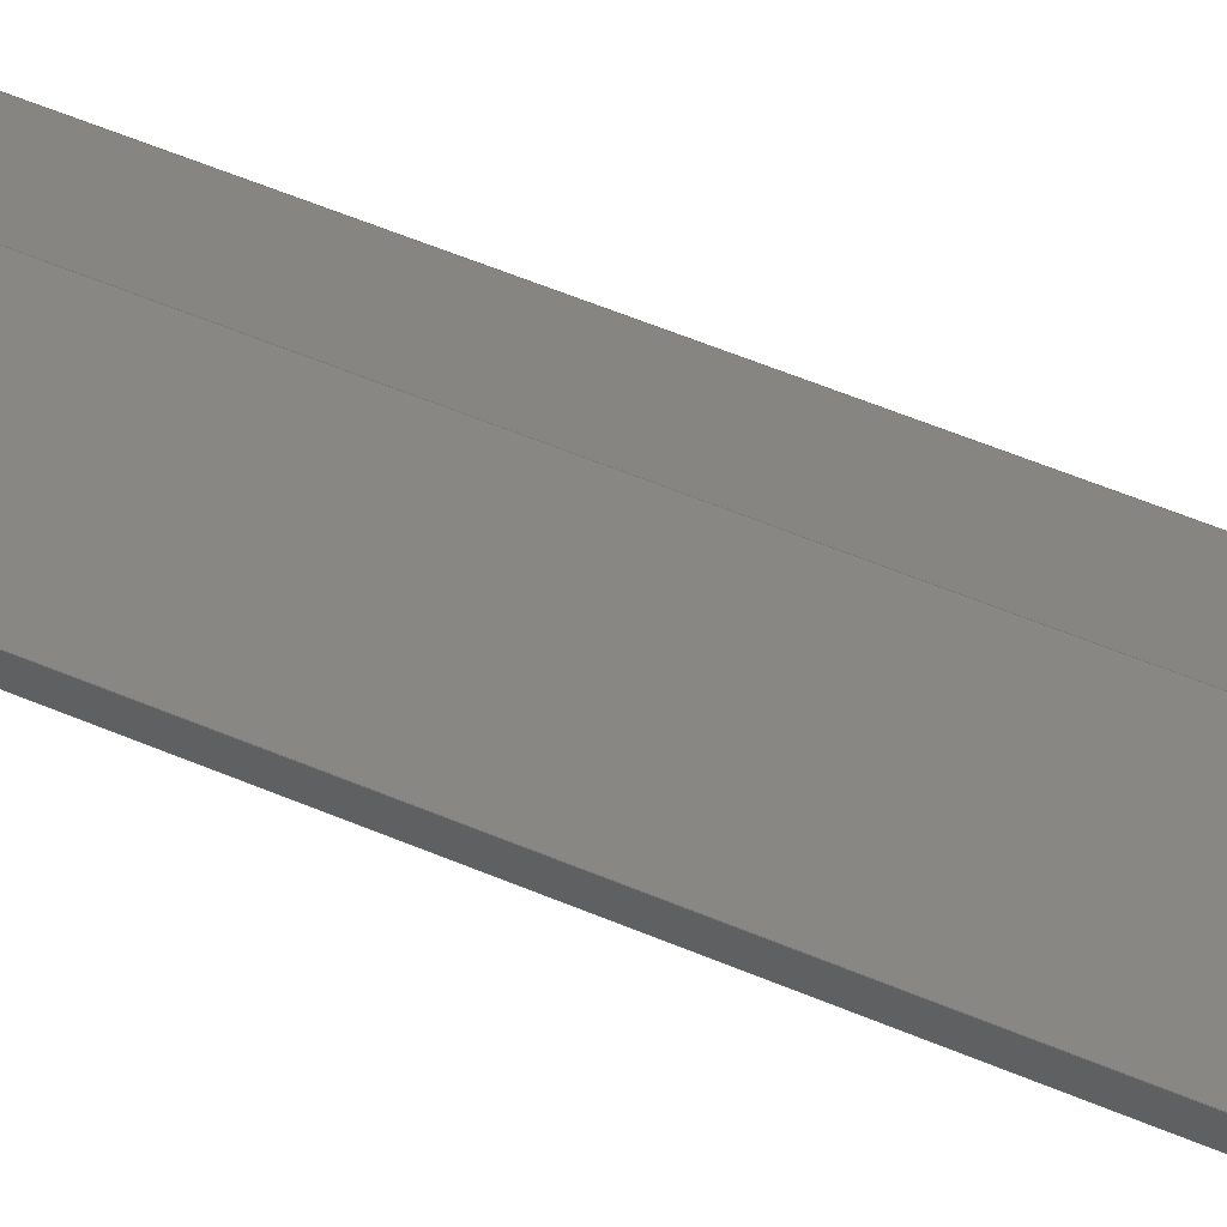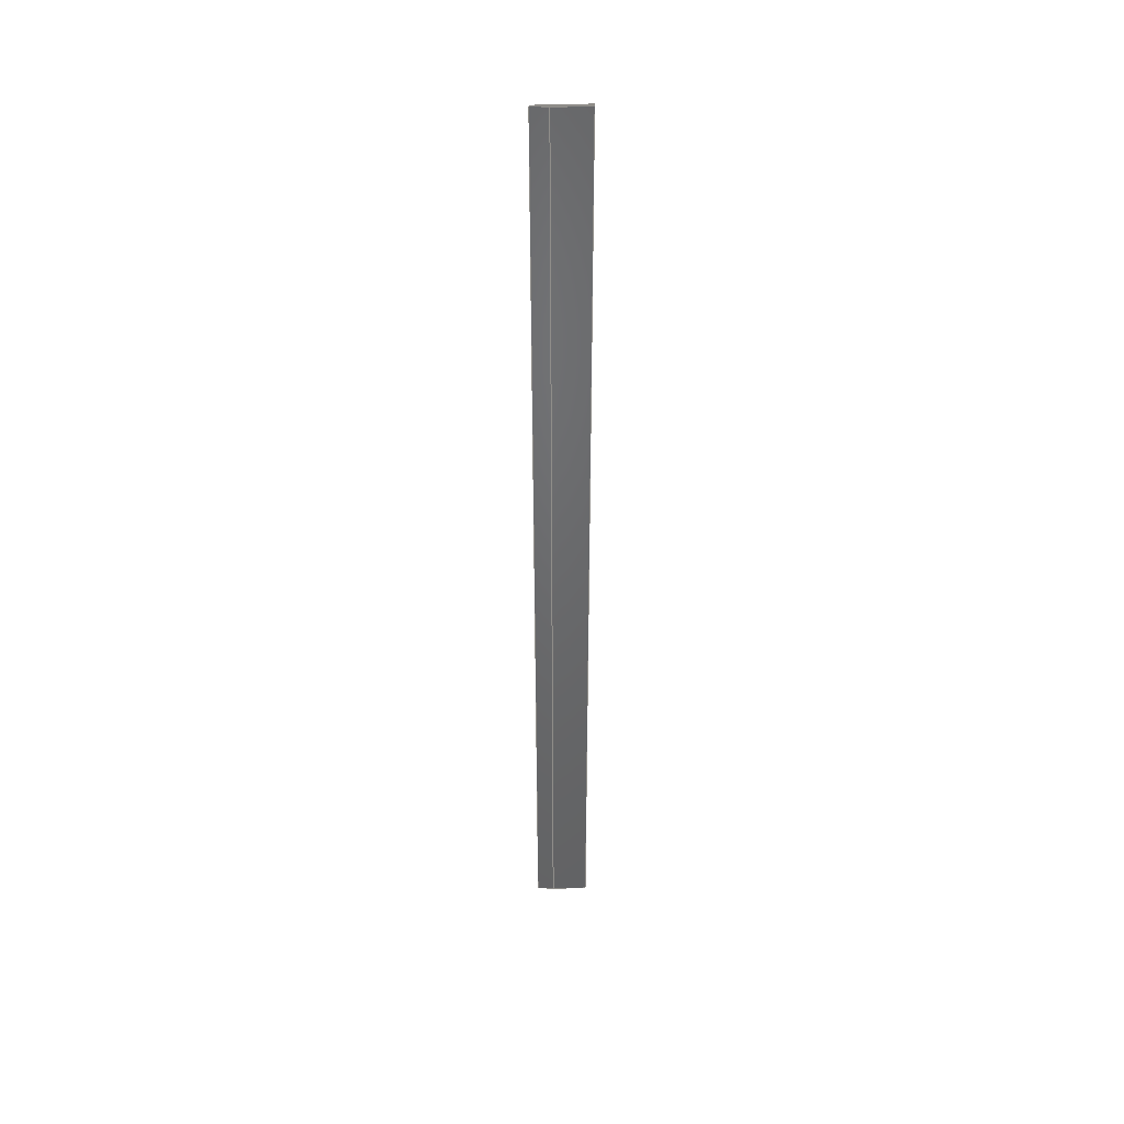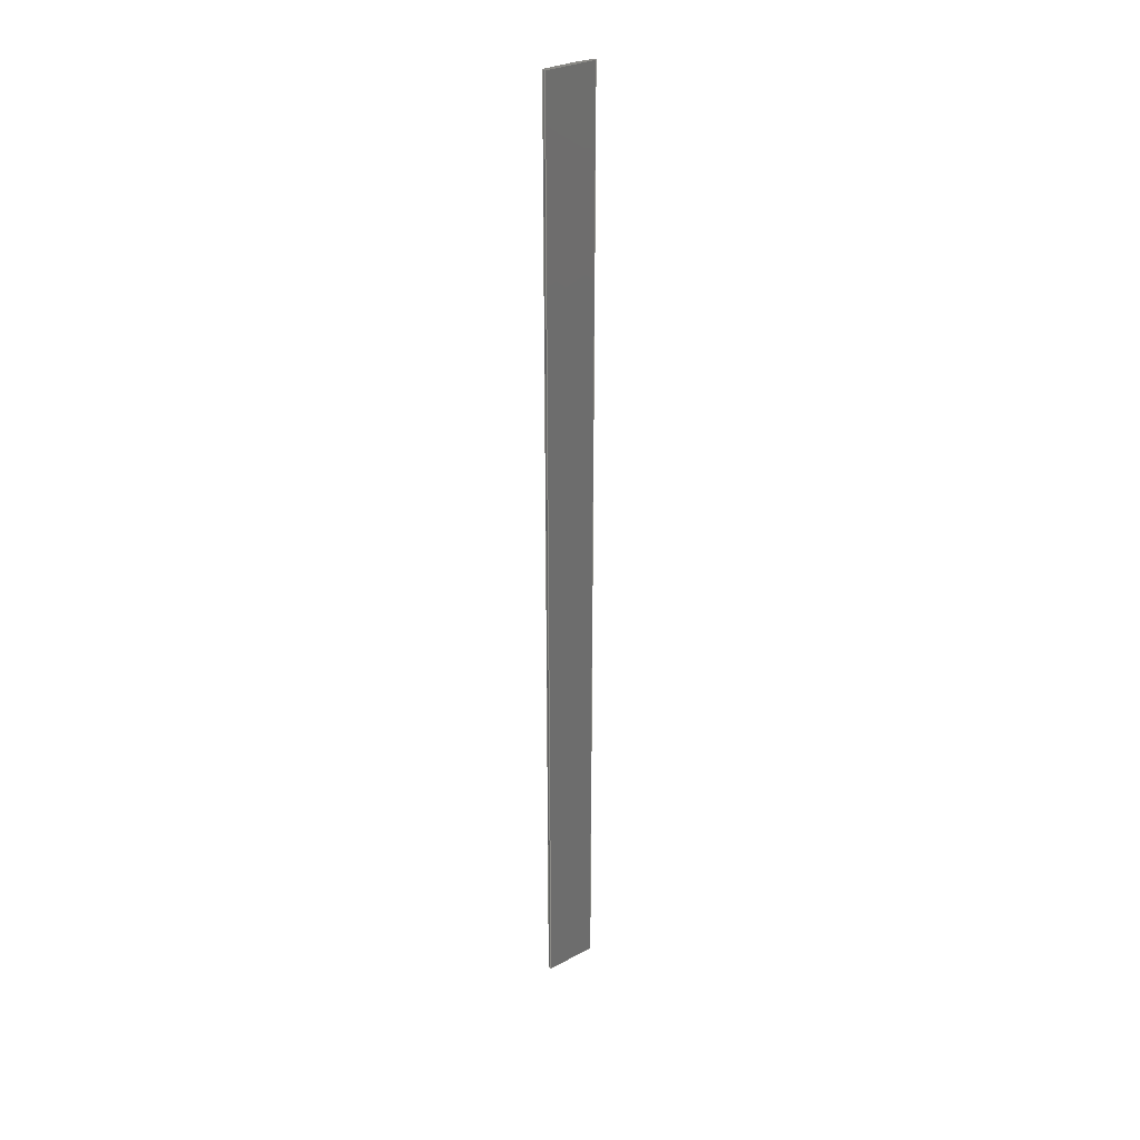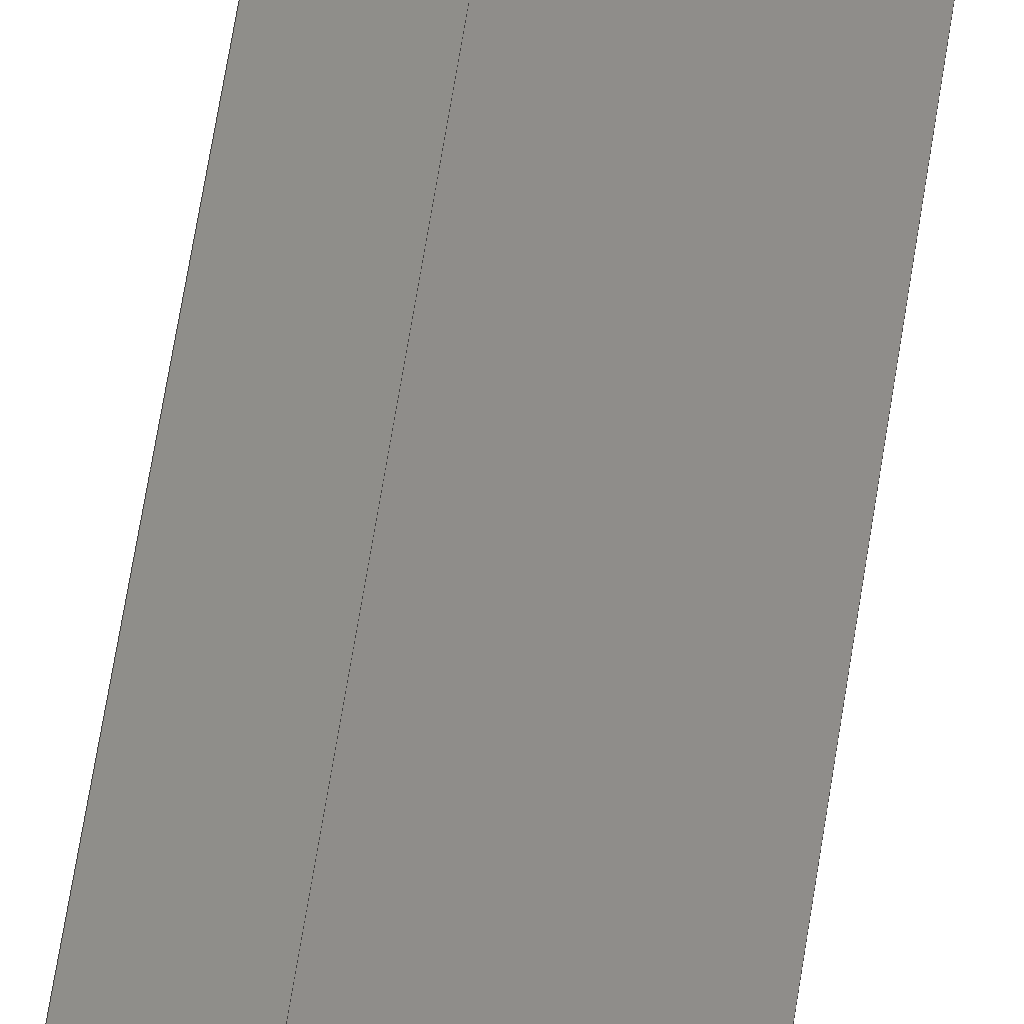
<metadata>
{"format":"step","ext":"stp","renderer":"f3d","projection":"perspective","resolution":1024,"background":"white","views":[{"elev":19.6,"azim":-42.3,"up":"+Y"},{"elev":41.0,"azim":-169.7,"up":"+Z"},{"elev":30.6,"azim":-23.8,"up":"+Z"},{"elev":42.0,"azim":-173.4,"up":"+Y"}]}
</metadata>
<code>
ISO-10303-21;
DATA;
#1=PRODUCT('Symmetry of A11_Skin_Rear_Top_Balsa_2mm','','',(#2)) ;
#2=PRODUCT_CONTEXT(' ',#3,'mechanical') ;
#3=APPLICATION_CONTEXT('managed model based 3d engineering') ;
#4=PRODUCT_DEFINITION('',' ',#229,#5) ;
#5=PRODUCT_DEFINITION_CONTEXT('part definition',#3,' ') ;
#6=PRODUCT_DEFINITION_SHAPE(' ',' ',#4) ;
#7=MECHANICAL_DESIGN_GEOMETRIC_PRESENTATION_REPRESENTATION(' ',(#75),#236) ;
#8=PRODUCT_CATEGORY('part','specification') ;
#9=SHAPE_REPRESENTATION(' ',(#119),#236) ;
#10=CARTESIAN_POINT(' ',(0,0,0)) ;
#11=CARTESIAN_POINT('Axis2P3D Location',(496.8,-8.85,0)) ;
#12=CARTESIAN_POINT('Line Origine',(496.6,-7.875,649)) ;
#13=CARTESIAN_POINT('Vertex',(496.8,-8.85,649)) ;
#14=CARTESIAN_POINT('Vertex',(496.4,-6.899,649)) ;
#15=CARTESIAN_POINT('Line Origine',(496.4,-6.899,324.5)) ;
#16=CARTESIAN_POINT('Vertex',(496.4,-6.899,0)) ;
#17=CARTESIAN_POINT('Line Origine',(496.6,-7.875,0)) ;
#18=CARTESIAN_POINT('Vertex',(496.8,-8.85,0)) ;
#19=CARTESIAN_POINT('Line Origine',(496.8,-8.85,324.5)) ;
#20=CARTESIAN_POINT('Control Point',(496.4,-6.899,0)) ;
#21=CARTESIAN_POINT('Control Point',(501,-5.852,0)) ;
#22=CARTESIAN_POINT('Control Point',(505.7,-4.801,0)) ;
#23=CARTESIAN_POINT('Control Point',(510.4,-3.744,0)) ;
#24=CARTESIAN_POINT('Control Point',(515.1,-2.684,0)) ;
#25=CARTESIAN_POINT('Control Point',(519.7,-1.621,0)) ;
#26=CARTESIAN_POINT('Control Point',(496.4,-6.899,649)) ;
#27=CARTESIAN_POINT('Control Point',(501,-5.852,649)) ;
#28=CARTESIAN_POINT('Control Point',(505.7,-4.801,649)) ;
#29=CARTESIAN_POINT('Control Point',(510.4,-3.744,649)) ;
#30=CARTESIAN_POINT('Control Point',(515.1,-2.684,649)) ;
#31=CARTESIAN_POINT('Control Point',(519.7,-1.621,649)) ;
#32=CARTESIAN_POINT('Vertex',(519.7,-1.621,649)) ;
#33=CARTESIAN_POINT('Line Origine',(519.7,-1.621,324.5)) ;
#34=CARTESIAN_POINT('Vertex',(519.7,-1.621,0)) ;
#35=CARTESIAN_POINT('Control Point',(496.4,-6.899,0)) ;
#36=CARTESIAN_POINT('Control Point',(501,-5.852,0)) ;
#37=CARTESIAN_POINT('Control Point',(505.7,-4.801,0)) ;
#38=CARTESIAN_POINT('Control Point',(510.4,-3.744,0)) ;
#39=CARTESIAN_POINT('Control Point',(515.1,-2.684,0)) ;
#40=CARTESIAN_POINT('Control Point',(519.7,-1.621,0)) ;
#41=CARTESIAN_POINT('Axis2P3D Location',(519.7,-1.621,0)) ;
#42=CARTESIAN_POINT('Line Origine',(525.3,-1.091,649)) ;
#43=CARTESIAN_POINT('Vertex',(530.9,-0.5605,649)) ;
#44=CARTESIAN_POINT('Line Origine',(530.9,-0.5605,324.5)) ;
#45=CARTESIAN_POINT('Vertex',(530.9,-0.5605,0)) ;
#46=CARTESIAN_POINT('Line Origine',(525.3,-1.091,0)) ;
#47=CARTESIAN_POINT('Axis2P3D Location',(530.9,-1.121,0)) ;
#48=CARTESIAN_POINT('Line Origine',(530.9,-0.8407,649)) ;
#49=CARTESIAN_POINT('Vertex',(530.9,-1.121,649)) ;
#50=CARTESIAN_POINT('Line Origine',(530.9,-1.121,324.5)) ;
#51=CARTESIAN_POINT('Vertex',(530.9,-1.121,0)) ;
#52=CARTESIAN_POINT('Line Origine',(530.9,-0.8407,0)) ;
#53=CARTESIAN_POINT('Control Point',(530.9,-1.121,0)) ;
#54=CARTESIAN_POINT('Control Point',(524.3,-2.636,0)) ;
#55=CARTESIAN_POINT('Control Point',(517.6,-4.172,0)) ;
#56=CARTESIAN_POINT('Control Point',(510.7,-5.723,0)) ;
#57=CARTESIAN_POINT('Control Point',(503.8,-7.284,0)) ;
#58=CARTESIAN_POINT('Control Point',(496.8,-8.85,0)) ;
#59=CARTESIAN_POINT('Control Point',(530.9,-1.121,649)) ;
#60=CARTESIAN_POINT('Control Point',(524.3,-2.636,649)) ;
#61=CARTESIAN_POINT('Control Point',(517.6,-4.172,649)) ;
#62=CARTESIAN_POINT('Control Point',(510.7,-5.723,649)) ;
#63=CARTESIAN_POINT('Control Point',(503.8,-7.284,649)) ;
#64=CARTESIAN_POINT('Control Point',(496.8,-8.85,649)) ;
#65=CARTESIAN_POINT('Control Point',(530.9,-1.121,0)) ;
#66=CARTESIAN_POINT('Control Point',(524.3,-2.636,0)) ;
#67=CARTESIAN_POINT('Control Point',(517.6,-4.172,0)) ;
#68=CARTESIAN_POINT('Control Point',(510.7,-5.723,0)) ;
#69=CARTESIAN_POINT('Control Point',(503.8,-7.284,0)) ;
#70=CARTESIAN_POINT('Control Point',(496.8,-8.85,0)) ;
#71=CARTESIAN_POINT('Axis2P3D Location',(0,0,0)) ;
#72=CARTESIAN_POINT('Axis2P3D Location',(0,0,649)) ;
#73=PRODUCT_RELATED_PRODUCT_CATEGORY('part',$,(#1)) ;
#74=UNCERTAINTY_MEASURE_WITH_UNIT(LENGTH_MEASURE(0.005),#233,'distance_accuracy_value','CONFUSED CURVE UNCERTAINTY') ;
#75=STYLED_ITEM(' ',(#76),#194) ;
#76=PRESENTATION_STYLE_ASSIGNMENT((#77)) ;
#77=SURFACE_STYLE_USAGE(.BOTH.,#78) ;
#78=SURFACE_SIDE_STYLE(' ',(#79)) ;
#79=SURFACE_STYLE_FILL_AREA(#80) ;
#80=FILL_AREA_STYLE(' ',(#81)) ;
#81=FILL_AREA_STYLE_COLOUR(' ',#220) ;
#82=VECTOR('Line Direction',#97,1) ;
#83=VECTOR('Line Direction',#98,1) ;
#84=VECTOR('Line Direction',#99,1) ;
#85=VECTOR('Line Direction',#100,1) ;
#86=VECTOR('Extrusion Surface Vector',#101,1) ;
#87=VECTOR('Line Direction',#102,1) ;
#88=VECTOR('Line Direction',#105,1) ;
#89=VECTOR('Line Direction',#106,1) ;
#90=VECTOR('Line Direction',#107,1) ;
#91=VECTOR('Line Direction',#110,1) ;
#92=VECTOR('Line Direction',#111,1) ;
#93=VECTOR('Line Direction',#112,1) ;
#94=VECTOR('Extrusion Surface Vector',#113,1) ;
#95=DIRECTION('Axis2P3D Direction',(0.9759,0.2183,-0)) ;
#96=DIRECTION('Axis2P3D XDirection',(-0.2183,0.9759,0)) ;
#97=DIRECTION('Vector Direction',(-0.2183,0.9759,0)) ;
#98=DIRECTION('Vector Direction',(0,0,1)) ;
#99=DIRECTION('Vector Direction',(-0.2183,0.9759,0)) ;
#100=DIRECTION('Vector Direction',(0,0,1)) ;
#101=DIRECTION('Vector Direction',(0,0,1)) ;
#102=DIRECTION('Vector Direction',(0,0,1)) ;
#103=DIRECTION('Axis2P3D Direction',(0.09437,-0.9955,0)) ;
#104=DIRECTION('Axis2P3D XDirection',(0.9955,0.09437,0)) ;
#105=DIRECTION('Vector Direction',(0.9955,0.09437,0)) ;
#106=DIRECTION('Vector Direction',(0,0,1)) ;
#107=DIRECTION('Vector Direction',(0.9955,0.09437,0)) ;
#108=DIRECTION('Axis2P3D Direction',(1,-2.028e-13,0)) ;
#109=DIRECTION('Axis2P3D XDirection',(2.028e-13,1,0)) ;
#110=DIRECTION('Vector Direction',(2.028e-13,1,0)) ;
#111=DIRECTION('Vector Direction',(0,0,1)) ;
#112=DIRECTION('Vector Direction',(2.028e-13,1,0)) ;
#113=DIRECTION('Vector Direction',(0,0,1)) ;
#114=DIRECTION('Axis2P3D Direction',(0,0,-1)) ;
#115=DIRECTION('Axis2P3D XDirection',(1,0,0)) ;
#116=DIRECTION('Axis2P3D Direction',(0,0,-1)) ;
#117=DIRECTION('Axis2P3D XDirection',(1,0,0)) ;
#118=SHAPE_REPRESENTATION_RELATIONSHIP(' ',' ',#9,#205) ;
#119=AXIS2_PLACEMENT_3D(' ',#10,$,$) ;
#120=AXIS2_PLACEMENT_3D('Plane Axis2P3D',#11,#95,#96) ;
#121=AXIS2_PLACEMENT_3D('Plane Axis2P3D',#41,#103,#104) ;
#122=AXIS2_PLACEMENT_3D('Plane Axis2P3D',#47,#108,#109) ;
#123=AXIS2_PLACEMENT_3D('Plane Axis2P3D',#71,#114,#115) ;
#124=AXIS2_PLACEMENT_3D('Plane Axis2P3D',#72,#116,#117) ;
#125=LINE('Line',#12,#82) ;
#126=LINE('Line',#15,#83) ;
#127=LINE('Line',#17,#84) ;
#128=LINE('Line',#19,#85) ;
#129=LINE('Line',#33,#87) ;
#130=LINE('Line',#42,#88) ;
#131=LINE('Line',#44,#89) ;
#132=LINE('Line',#46,#90) ;
#133=LINE('Line',#48,#91) ;
#134=LINE('Line',#50,#92) ;
#135=LINE('Line',#52,#93) ;
#136=PLANE('',#120) ;
#137=PLANE('',#121) ;
#138=PLANE('',#122) ;
#139=PLANE('',#123) ;
#140=PLANE('',#124) ;
#141=EDGE_CURVE('',#195,#196,#125,.T.) ;
#142=EDGE_CURVE('',#197,#196,#126,.T.) ;
#143=EDGE_CURVE('',#198,#197,#127,.T.) ;
#144=EDGE_CURVE('',#198,#195,#128,.T.) ;
#145=EDGE_CURVE('',#196,#199,#215,.T.) ;
#146=EDGE_CURVE('',#200,#199,#129,.T.) ;
#147=EDGE_CURVE('',#197,#200,#216,.T.) ;
#148=EDGE_CURVE('',#199,#201,#130,.T.) ;
#149=EDGE_CURVE('',#202,#201,#131,.T.) ;
#150=EDGE_CURVE('',#200,#202,#132,.T.) ;
#151=EDGE_CURVE('',#201,#203,#133,.F.) ;
#152=EDGE_CURVE('',#204,#203,#134,.T.) ;
#153=EDGE_CURVE('',#202,#204,#135,.F.) ;
#154=EDGE_CURVE('',#203,#195,#218,.T.) ;
#155=EDGE_CURVE('',#204,#198,#219,.T.) ;
#156=CLOSED_SHELL('Closed Shell',(#206,#207,#208,#209,#210,#211,#212)) ;
#157=ORIENTED_EDGE('',*,*,#141,.T.) ;
#158=ORIENTED_EDGE('',*,*,#142,.F.) ;
#159=ORIENTED_EDGE('',*,*,#143,.F.) ;
#160=ORIENTED_EDGE('',*,*,#144,.T.) ;
#161=ORIENTED_EDGE('',*,*,#145,.T.) ;
#162=ORIENTED_EDGE('',*,*,#146,.F.) ;
#163=ORIENTED_EDGE('',*,*,#147,.F.) ;
#164=ORIENTED_EDGE('',*,*,#142,.T.) ;
#165=ORIENTED_EDGE('',*,*,#148,.T.) ;
#166=ORIENTED_EDGE('',*,*,#149,.F.) ;
#167=ORIENTED_EDGE('',*,*,#150,.F.) ;
#168=ORIENTED_EDGE('',*,*,#146,.T.) ;
#169=ORIENTED_EDGE('',*,*,#151,.T.) ;
#170=ORIENTED_EDGE('',*,*,#152,.F.) ;
#171=ORIENTED_EDGE('',*,*,#153,.F.) ;
#172=ORIENTED_EDGE('',*,*,#149,.T.) ;
#173=ORIENTED_EDGE('',*,*,#154,.T.) ;
#174=ORIENTED_EDGE('',*,*,#144,.F.) ;
#175=ORIENTED_EDGE('',*,*,#155,.F.) ;
#176=ORIENTED_EDGE('',*,*,#152,.T.) ;
#177=ORIENTED_EDGE('',*,*,#143,.T.) ;
#178=ORIENTED_EDGE('',*,*,#147,.T.) ;
#179=ORIENTED_EDGE('',*,*,#150,.T.) ;
#180=ORIENTED_EDGE('',*,*,#153,.T.) ;
#181=ORIENTED_EDGE('',*,*,#155,.T.) ;
#182=ORIENTED_EDGE('',*,*,#154,.F.) ;
#183=ORIENTED_EDGE('',*,*,#151,.F.) ;
#184=ORIENTED_EDGE('',*,*,#148,.F.) ;
#185=ORIENTED_EDGE('',*,*,#145,.F.) ;
#186=ORIENTED_EDGE('',*,*,#141,.F.) ;
#187=EDGE_LOOP('',(#157,#158,#159,#160)) ;
#188=EDGE_LOOP('',(#161,#162,#163,#164)) ;
#189=EDGE_LOOP('',(#165,#166,#167,#168)) ;
#190=EDGE_LOOP('',(#169,#170,#171,#172)) ;
#191=EDGE_LOOP('',(#173,#174,#175,#176)) ;
#192=EDGE_LOOP('',(#177,#178,#179,#180,#181)) ;
#193=EDGE_LOOP('',(#182,#183,#184,#185,#186)) ;
#194=MANIFOLD_SOLID_BREP('PartBody',#156) ;
#195=VERTEX_POINT('',#13) ;
#196=VERTEX_POINT('',#14) ;
#197=VERTEX_POINT('',#16) ;
#198=VERTEX_POINT('',#18) ;
#199=VERTEX_POINT('',#32) ;
#200=VERTEX_POINT('',#34) ;
#201=VERTEX_POINT('',#43) ;
#202=VERTEX_POINT('',#45) ;
#203=VERTEX_POINT('',#49) ;
#204=VERTEX_POINT('',#51) ;
#205=ADVANCED_BREP_SHAPE_REPRESENTATION('NONE',(#194),#236) ;
#206=ADVANCED_FACE('PartBody',(#221),#136,.F.) ;
#207=ADVANCED_FACE('PartBody',(#222),#231,.F.) ;
#208=ADVANCED_FACE('PartBody',(#223),#137,.F.) ;
#209=ADVANCED_FACE('PartBody',(#224),#138,.T.) ;
#210=ADVANCED_FACE('PartBody',(#225),#232,.F.) ;
#211=ADVANCED_FACE('PartBody',(#226),#139,.T.) ;
#212=ADVANCED_FACE('PartBody',(#227),#140,.F.) ;
#213=APPLICATION_PROTOCOL_DEFINITION('international standard','ap242_managed_model_based_3d_engineering',2014,#3) ;
#214=B_SPLINE_CURVE_WITH_KNOTS('',5,(#20,#21,#22,#23,#24,#25),.UNSPECIFIED.,.F.,.U.,(6,6),(0,23.97),.UNSPECIFIED.) ;
#215=B_SPLINE_CURVE_WITH_KNOTS('',5,(#26,#27,#28,#29,#30,#31),.UNSPECIFIED.,.F.,.U.,(6,6),(5.001e+05,5.001e+05),.UNSPECIFIED.) ;
#216=B_SPLINE_CURVE_WITH_KNOTS('',5,(#35,#36,#37,#38,#39,#40),.UNSPECIFIED.,.F.,.U.,(6,6),(5.001e+05,5.001e+05),.UNSPECIFIED.) ;
#217=B_SPLINE_CURVE_WITH_KNOTS('',5,(#53,#54,#55,#56,#57,#58),.UNSPECIFIED.,.F.,.U.,(6,6),(0,35),.UNSPECIFIED.) ;
#218=B_SPLINE_CURVE_WITH_KNOTS('',5,(#59,#60,#61,#62,#63,#64),.UNSPECIFIED.,.F.,.U.,(6,6),(5e+05,5e+05),.UNSPECIFIED.) ;
#219=B_SPLINE_CURVE_WITH_KNOTS('',5,(#65,#66,#67,#68,#69,#70),.UNSPECIFIED.,.F.,.U.,(6,6),(5e+05,5e+05),.UNSPECIFIED.) ;
#220=COLOUR_RGB('Colour',0.8235,0.8235,1) ;
#221=FACE_OUTER_BOUND('',#187,.T.) ;
#222=FACE_OUTER_BOUND('',#188,.T.) ;
#223=FACE_OUTER_BOUND('',#189,.T.) ;
#224=FACE_OUTER_BOUND('',#190,.T.) ;
#225=FACE_OUTER_BOUND('',#191,.T.) ;
#226=FACE_OUTER_BOUND('',#192,.T.) ;
#227=FACE_OUTER_BOUND('',#193,.T.) ;
#228=PRODUCT_CATEGORY_RELATIONSHIP(' ',' ',#8,#73) ;
#229=PRODUCT_DEFINITION_FORMATION_WITH_SPECIFIED_SOURCE('',' ',#1,.NOT_KNOWN.) ;
#230=SHAPE_DEFINITION_REPRESENTATION(#6,#9) ;
#231=SURFACE_OF_LINEAR_EXTRUSION('generated tabulated cylinder',#214,#86) ;
#232=SURFACE_OF_LINEAR_EXTRUSION('generated tabulated cylinder',#217,#94) ;
#233=(LENGTH_UNIT()NAMED_UNIT(*)SI_UNIT(.MILLI.,.METRE.)) ;
#234=(NAMED_UNIT(*)PLANE_ANGLE_UNIT()SI_UNIT($,.RADIAN.)) ;
#235=(NAMED_UNIT(*)SI_UNIT($,.STERADIAN.)SOLID_ANGLE_UNIT()) ;
#236=(GEOMETRIC_REPRESENTATION_CONTEXT(3)GLOBAL_UNCERTAINTY_ASSIGNED_CONTEXT((#74))GLOBAL_UNIT_ASSIGNED_CONTEXT((#233,#234,#235))REPRESENTATION_CONTEXT(' ',' ')) ;
ENDSEC;
END-ISO-10303-21;

</code>
